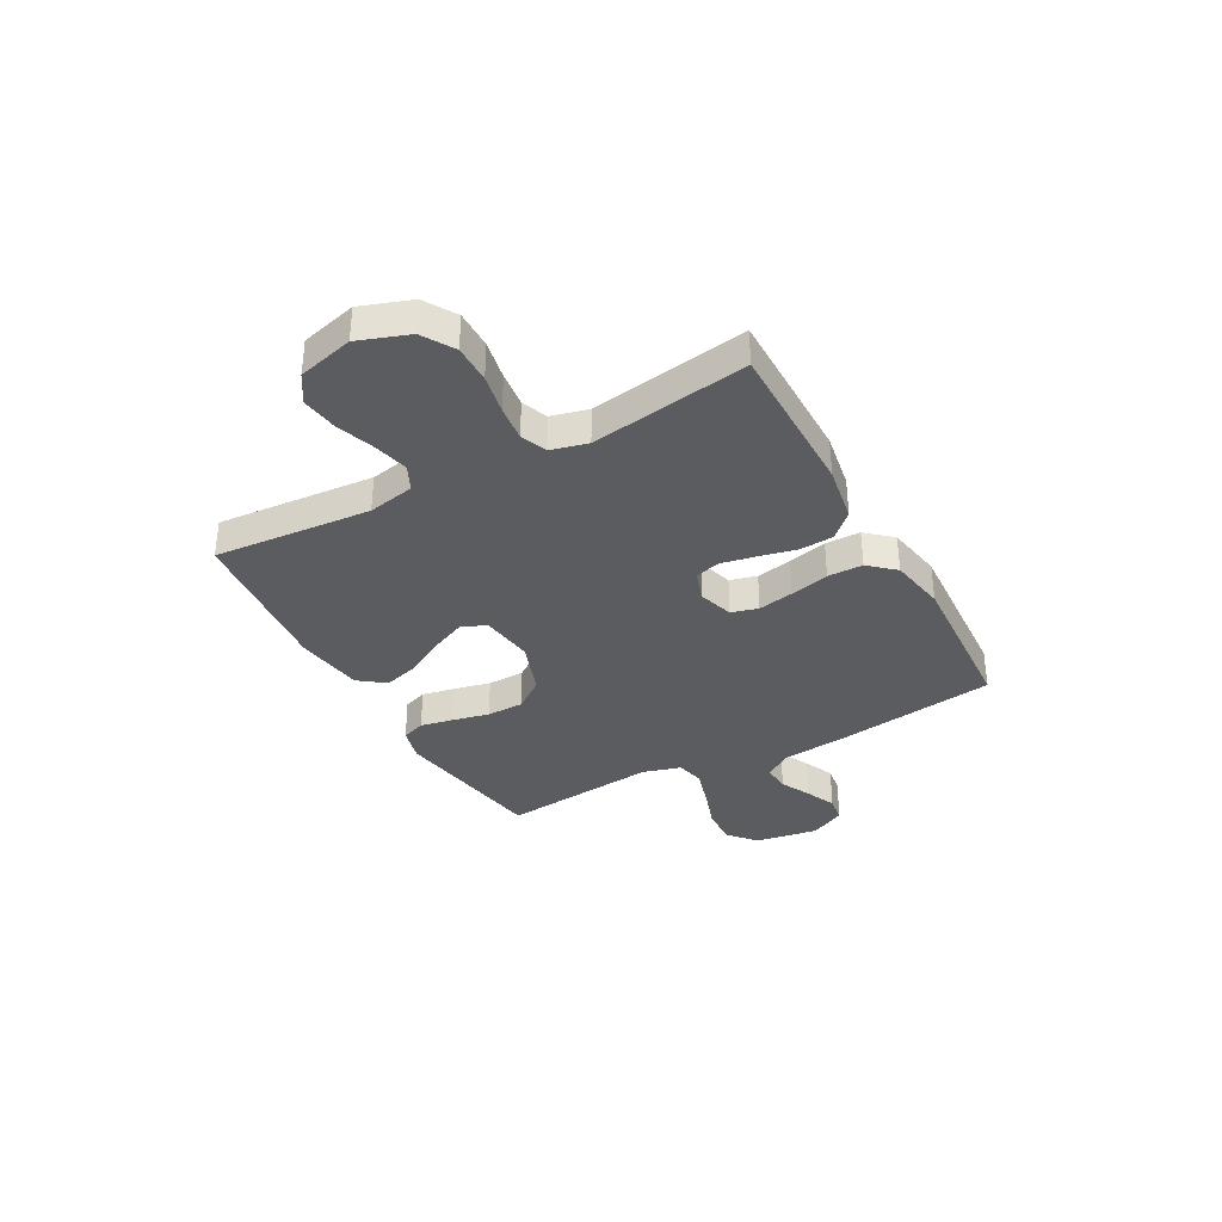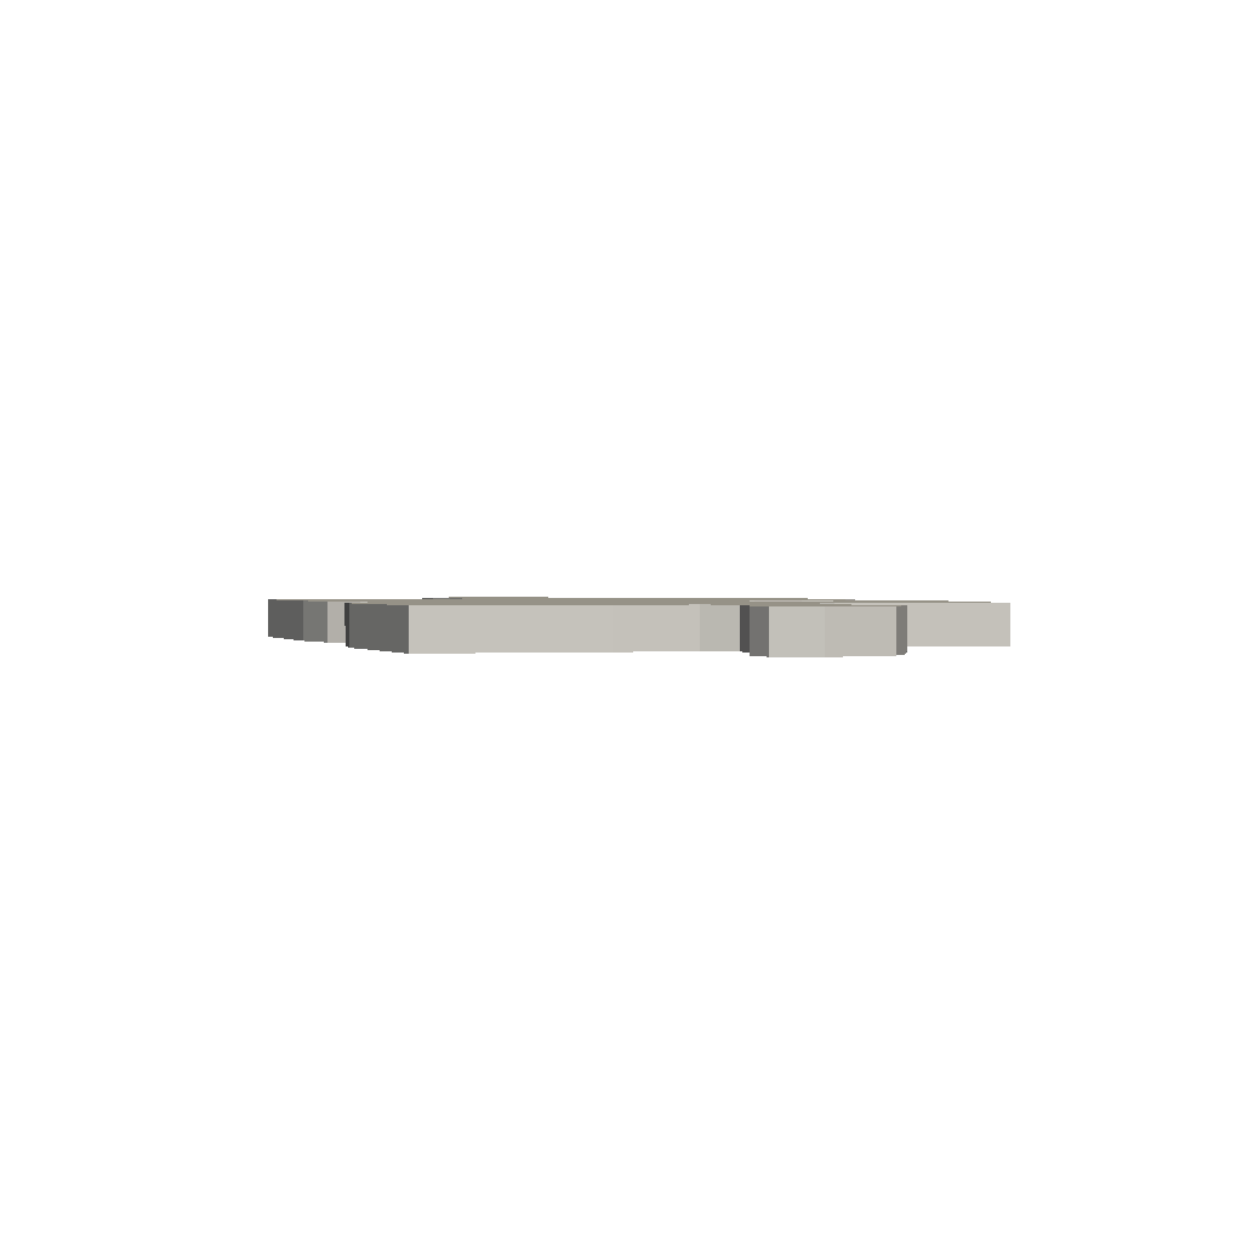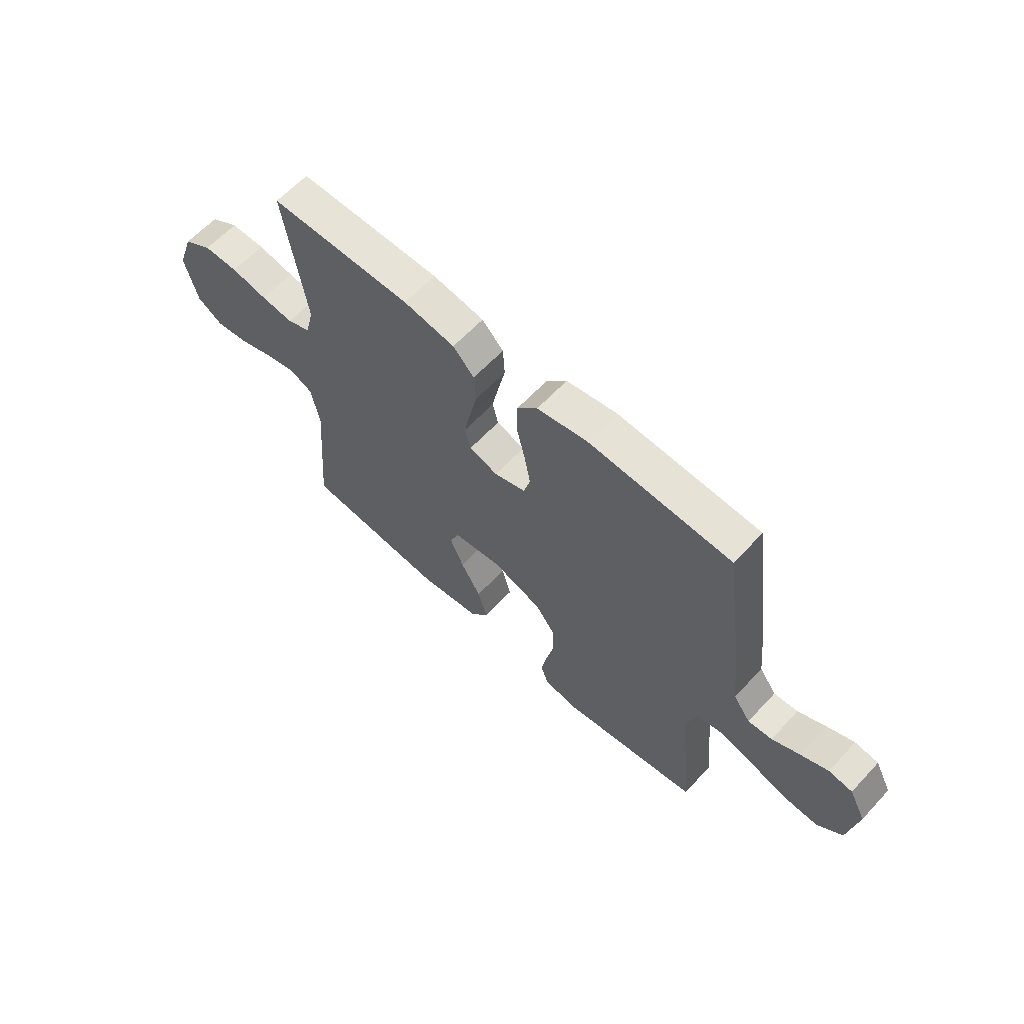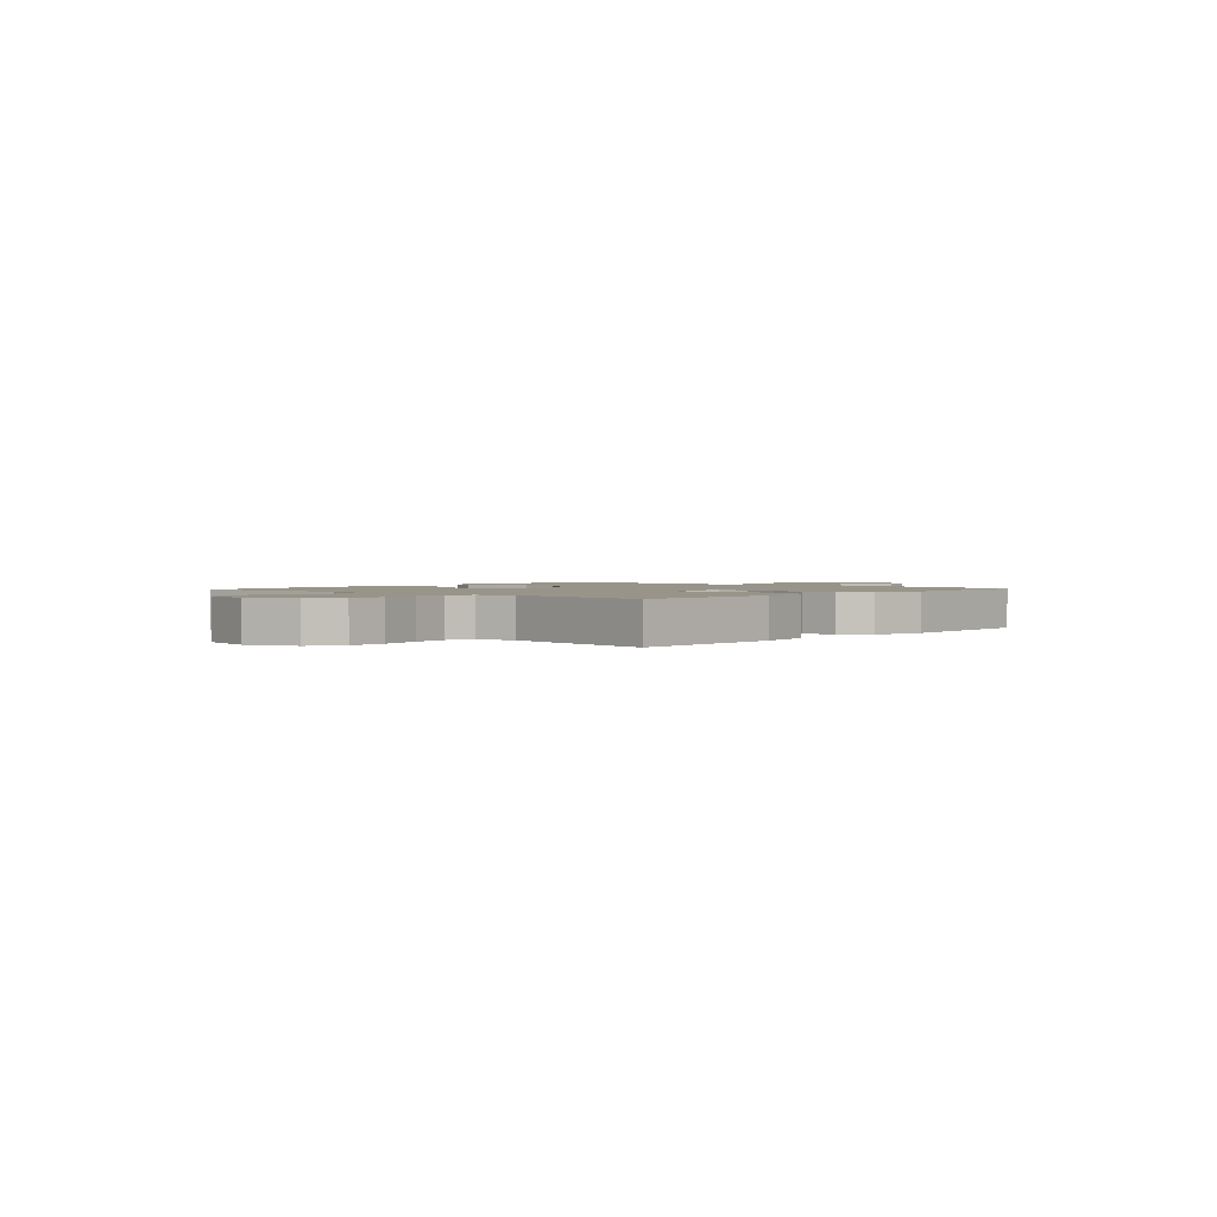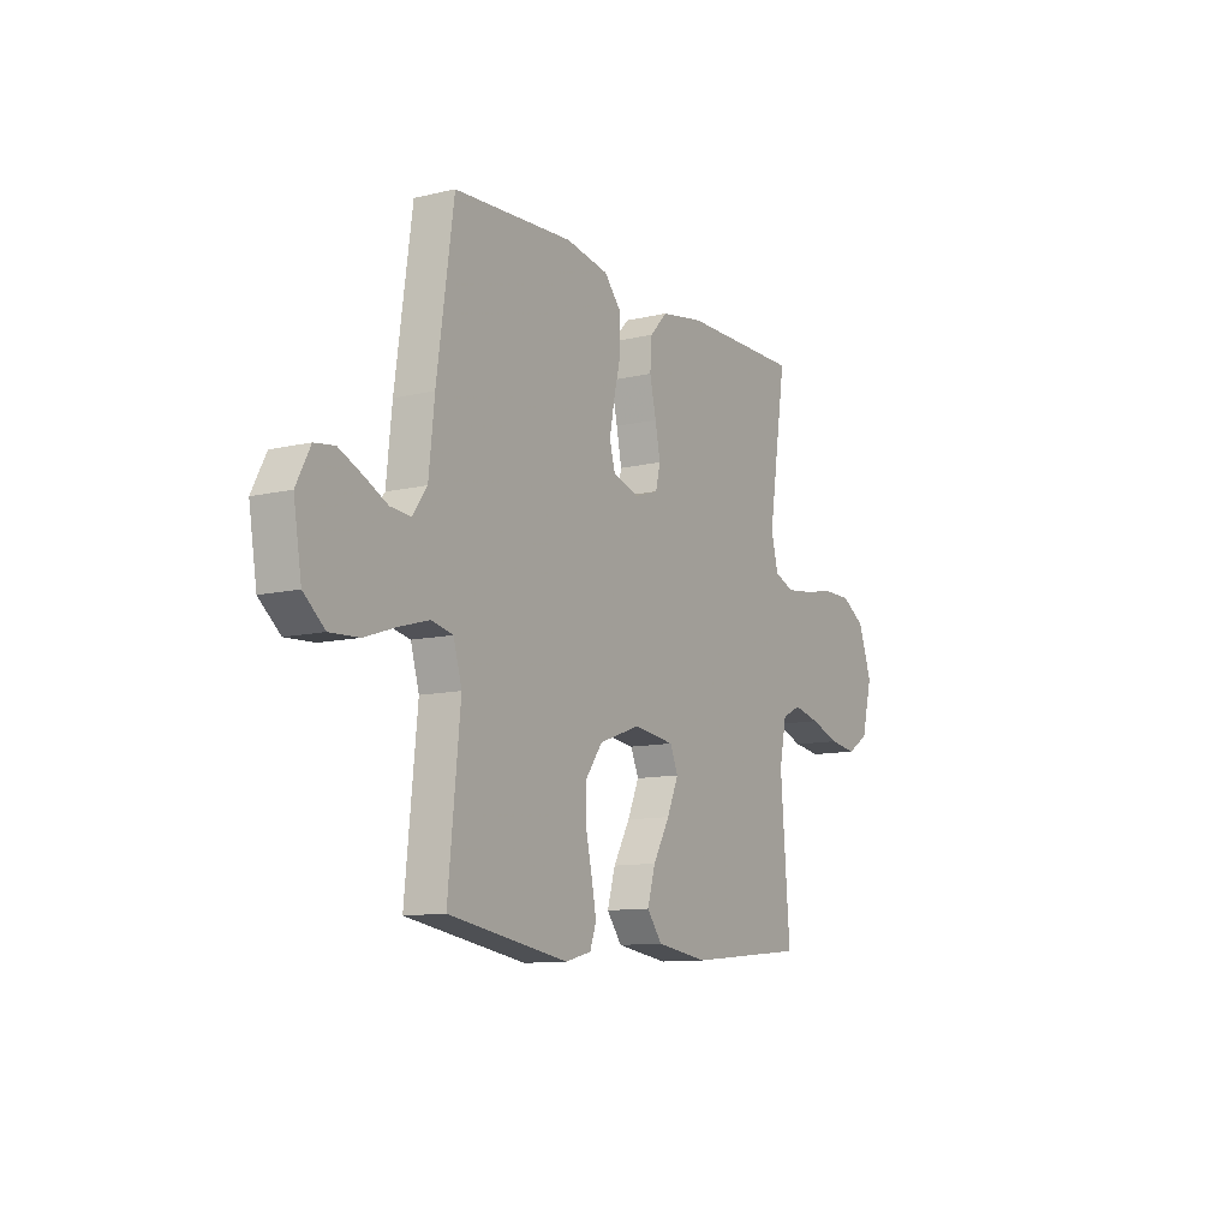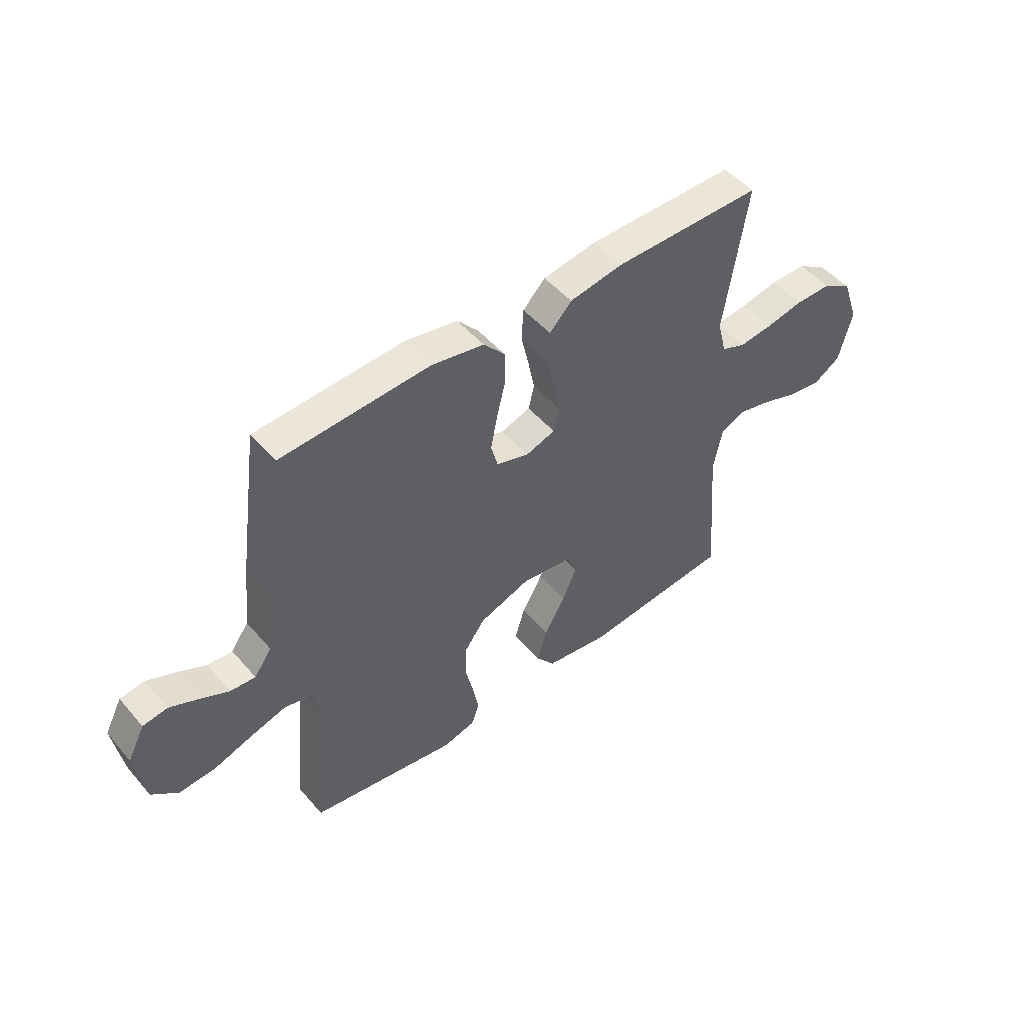
<metadata>
{"format":"obj","ext":"obj","renderer":"f3d","projection":"perspective","resolution":1024,"background":"white","views":[{"elev":-35.2,"azim":-61.3,"up":"+Y"},{"elev":1.1,"azim":69.2,"up":"+Y"},{"elev":62.1,"azim":42.8,"up":"+Z"},{"elev":1.7,"azim":-48.3,"up":"+Y"},{"elev":-10.8,"azim":120.6,"up":"+Z"},{"elev":49.5,"azim":141.1,"up":"+Z"}]}
</metadata>
<code>
v 0.5 0.07 -0.5
v 0.2 0.07 -0.549
v 0.135 0.07 -0.532
v 0.119 0.07 -0.487
v 0.131 0.07 -0.425
v 0.147 0.07 -0.354
v 0.146 0.07 -0.284
v 0.104 0.07 -0.226
v 0 0.07 -0.189
v -0.103 0.07 -0.203
v -0.123 0.07 -0.25
v -0.094 0.07 -0.317
v -0.052 0.07 -0.391
v -0.032 0.07 -0.46
v -0.07 0.07 -0.51
v -0.2 0.07 -0.529
v -0.5 0.07 -0.5
v -0.476 0.07 -0.2
v -0.494 0.07 -0.111
v -0.542 0.07 -0.088
v -0.608 0.07 -0.104
v -0.682 0.07 -0.13
v -0.751 0.07 -0.14
v -0.805 0.07 -0.106
v -0.832 0.07 0
v -0.798 0.07 0.096
v -0.738 0.07 0.133
v -0.665 0.07 0.133
v -0.589 0.07 0.118
v -0.521 0.07 0.11
v -0.472 0.07 0.13
v -0.454 0.07 0.2
v -0.5 0.07 0.5
v -0.2 0.07 0.5
v -0.092 0.07 0.482
v -0.047 0.07 0.435
v -0.043 0.07 0.371
v -0.059 0.07 0.3
v -0.072 0.07 0.235
v -0.06 0.07 0.186
v 0 0.07 0.166
v 0.066 0.07 0.187
v 0.08 0.07 0.238
v 0.067 0.07 0.306
v 0.049 0.07 0.38
v 0.05 0.07 0.447
v 0.093 0.07 0.496
v 0.2 0.07 0.516
v 0.5 0.07 0.5
v 0.542 0.07 0.2
v 0.556 0.07 0.066
v 0.592 0.07 0.016
v 0.643 0.07 0.02
v 0.701 0.07 0.049
v 0.759 0.07 0.075
v 0.809 0.07 0.068
v 0.844 0.07 0
v 0.824 0.07 -0.122
v 0.771 0.07 -0.167
v 0.698 0.07 -0.163
v 0.618 0.07 -0.136
v 0.545 0.07 -0.115
v 0.491 0.07 -0.127
v 0.47 0.07 -0.2
v 0.5 0 -0.5
v 0.2 0 -0.549
v 0.135 0 -0.532
v 0.119 0 -0.487
v 0.131 0 -0.425
v 0.147 0 -0.354
v 0.146 0 -0.284
v 0.104 0 -0.226
v 0 0 -0.189
v -0.103 0 -0.203
v -0.123 0 -0.25
v -0.094 0 -0.317
v -0.052 0 -0.391
v -0.032 0 -0.46
v -0.07 0 -0.51
v -0.2 0 -0.529
v -0.5 0 -0.5
v -0.476 0 -0.2
v -0.494 0 -0.111
v -0.542 0 -0.088
v -0.608 0 -0.104
v -0.682 0 -0.13
v -0.751 0 -0.14
v -0.805 0 -0.106
v -0.832 0 0
v -0.798 0 0.096
v -0.738 0 0.133
v -0.665 0 0.133
v -0.589 0 0.118
v -0.521 0 0.11
v -0.472 0 0.13
v -0.454 0 0.2
v -0.5 0 0.5
v -0.2 0 0.5
v -0.092 0 0.482
v -0.047 0 0.435
v -0.043 0 0.371
v -0.059 0 0.3
v -0.072 0 0.235
v -0.06 0 0.186
v 0 0 0.166
v 0.066 0 0.187
v 0.08 0 0.238
v 0.067 0 0.306
v 0.049 0 0.38
v 0.05 0 0.447
v 0.093 0 0.496
v 0.2 0 0.516
v 0.5 0 0.5
v 0.542 0 0.2
v 0.556 0 0.066
v 0.592 0 0.016
v 0.643 0 0.02
v 0.701 0 0.049
v 0.759 0 0.075
v 0.809 0 0.068
v 0.844 0 0
v 0.824 0 -0.122
v 0.771 0 -0.167
v 0.698 0 -0.163
v 0.618 0 -0.136
v 0.545 0 -0.115
v 0.491 0 -0.127
v 0.47 0 -0.2
f 59 60 61
f 58 59 61
f 57 58 61
f 56 57 61
f 55 56 61
f 54 55 61
f 53 54 61
f 52 53 61 62
f 51 52 62 63
f 50 51 63
f 49 50 63
f 48 49 63
f 47 48 63
f 46 47 63
f 45 46 63
f 44 45 63
f 36 37 38
f 35 36 38
f 34 35 38
f 33 34 38
f 32 33 38
f 31 32 38 39
f 30 31 39 40
f 27 28 29
f 26 27 29
f 25 26 29
f 24 25 29
f 23 24 29
f 22 23 29
f 21 22 29
f 20 21 29 30
f 30 40 41
f 20 30 41
f 19 20 41
f 16 17 18
f 15 16 18
f 14 15 18
f 13 14 18
f 12 13 18
f 11 12 18 19
f 4 5 6
f 3 4 6
f 2 3 6
f 1 2 6
f 64 1 6
f 64 6 7
f 43 44 63 64
f 64 7 8
f 43 64 8
f 42 43 8
f 41 42 8 9
f 10 11 19 41
f 9 10 41
f 125 124 123
f 125 123 122
f 125 122 121
f 125 121 120
f 125 120 119
f 125 119 118
f 125 118 117
f 126 125 117 116
f 127 126 116 115
f 127 115 114
f 127 114 113
f 127 113 112
f 127 112 111
f 127 111 110
f 127 110 109
f 127 109 108
f 102 101 100
f 102 100 99
f 102 99 98
f 102 98 97
f 102 97 96
f 103 102 96 95
f 104 103 95 94
f 93 92 91
f 93 91 90
f 93 90 89
f 93 89 88
f 93 88 87
f 93 87 86
f 93 86 85
f 94 93 85 84
f 105 104 94
f 105 94 84
f 105 84 83
f 82 81 80
f 82 80 79
f 82 79 78
f 82 78 77
f 82 77 76
f 83 82 76 75
f 70 69 68
f 70 68 67
f 70 67 66
f 70 66 65
f 70 65 128
f 71 70 128
f 128 127 108 107
f 72 71 128
f 72 128 107
f 72 107 106
f 73 72 106 105
f 105 83 75 74
f 105 74 73
f 1 65 66 2
f 2 66 67 3
f 3 67 68 4
f 4 68 69 5
f 5 69 70 6
f 6 70 71 7
f 7 71 72 8
f 8 72 73 9
f 9 73 74 10
f 10 74 75 11
f 11 75 76 12
f 12 76 77 13
f 13 77 78 14
f 14 78 79 15
f 15 79 80 16
f 16 80 81 17
f 17 81 82 18
f 18 82 83 19
f 19 83 84 20
f 20 84 85 21
f 21 85 86 22
f 22 86 87 23
f 23 87 88 24
f 24 88 89 25
f 25 89 90 26
f 26 90 91 27
f 27 91 92 28
f 28 92 93 29
f 29 93 94 30
f 30 94 95 31
f 31 95 96 32
f 32 96 97 33
f 33 97 98 34
f 34 98 99 35
f 35 99 100 36
f 36 100 101 37
f 37 101 102 38
f 38 102 103 39
f 39 103 104 40
f 40 104 105 41
f 41 105 106 42
f 42 106 107 43
f 43 107 108 44
f 44 108 109 45
f 45 109 110 46
f 46 110 111 47
f 47 111 112 48
f 48 112 113 49
f 49 113 114 50
f 50 114 115 51
f 51 115 116 52
f 52 116 117 53
f 53 117 118 54
f 54 118 119 55
f 55 119 120 56
f 56 120 121 57
f 57 121 122 58
f 58 122 123 59
f 59 123 124 60
f 60 124 125 61
f 61 125 126 62
f 62 126 127 63
f 63 127 128 64
f 64 128 65 1

</code>
